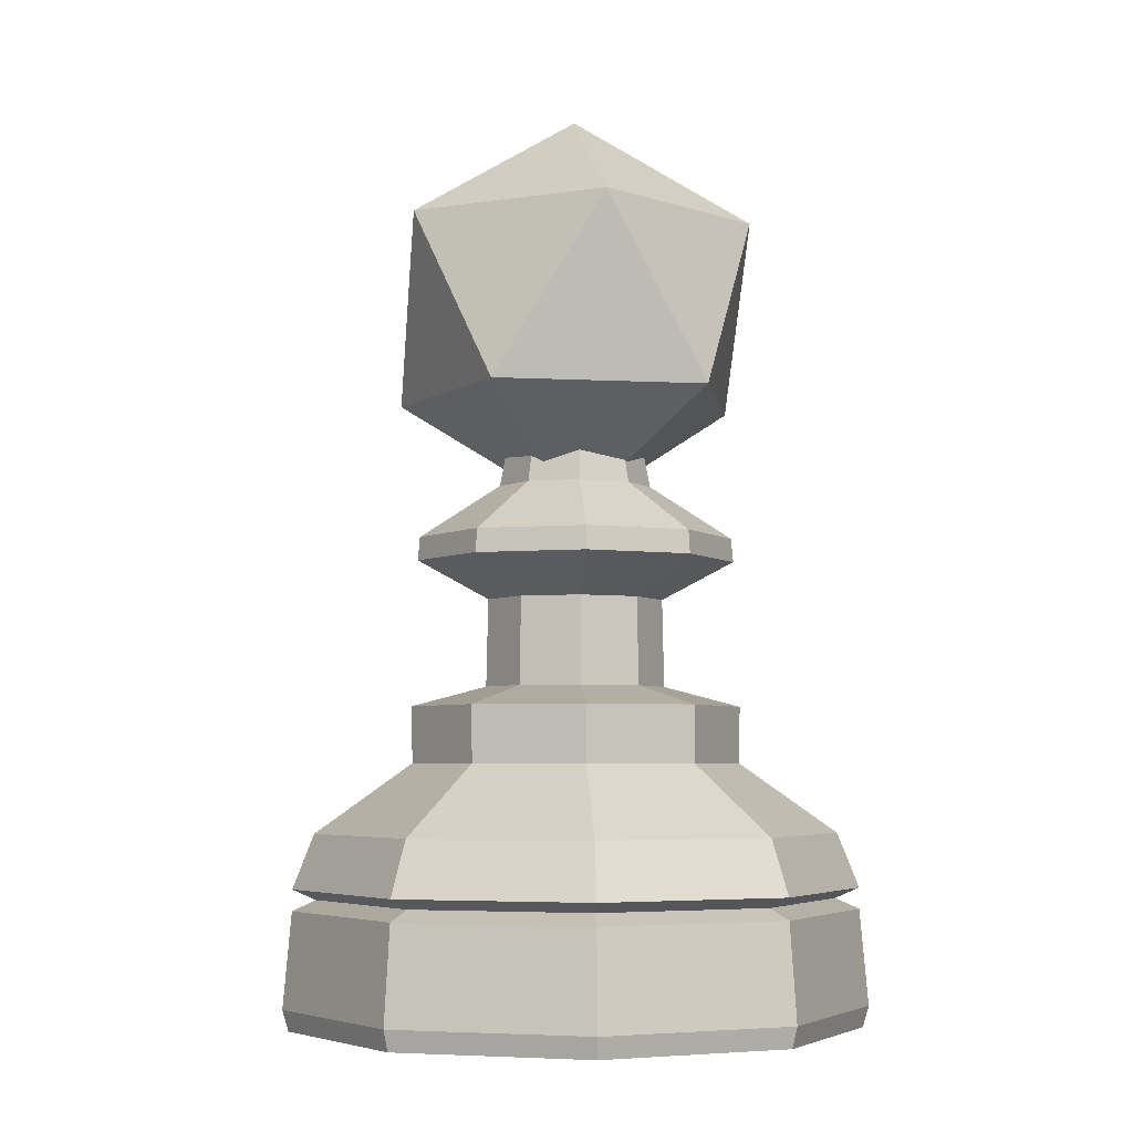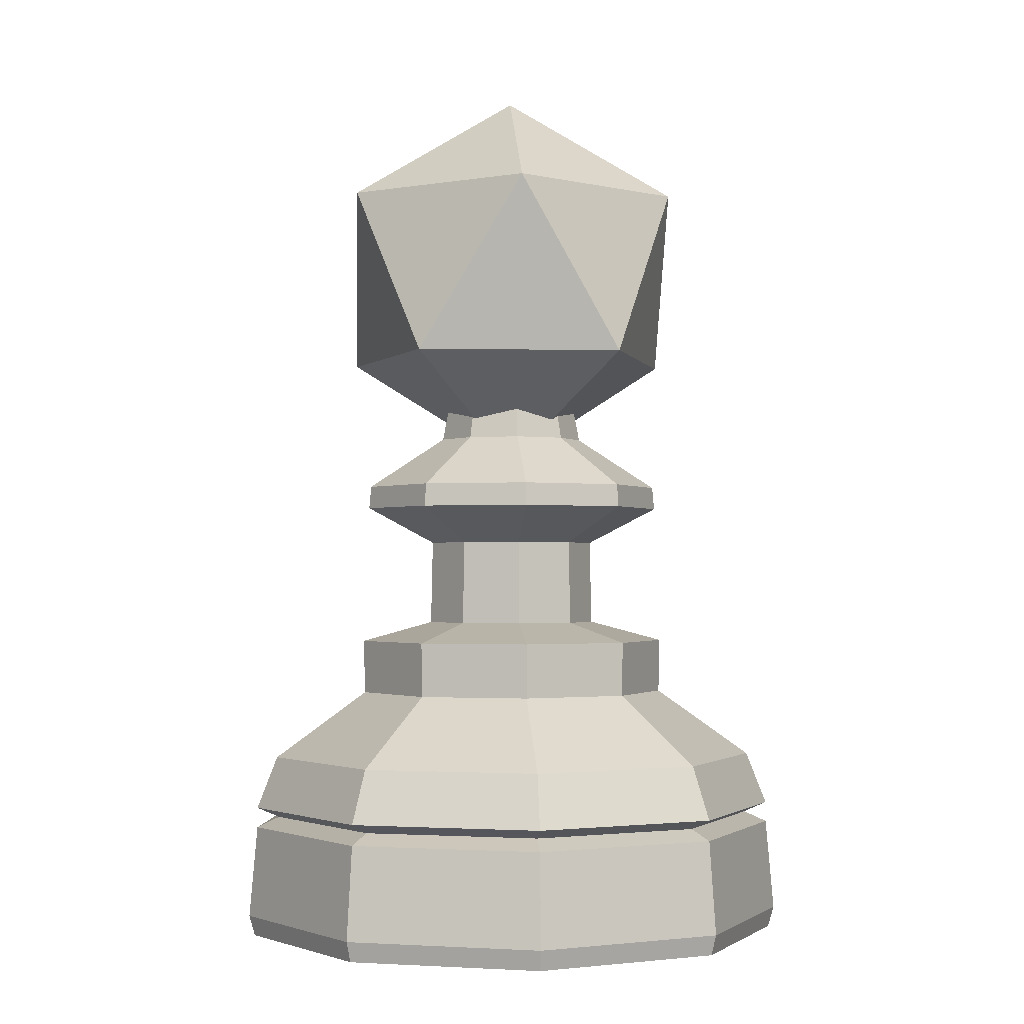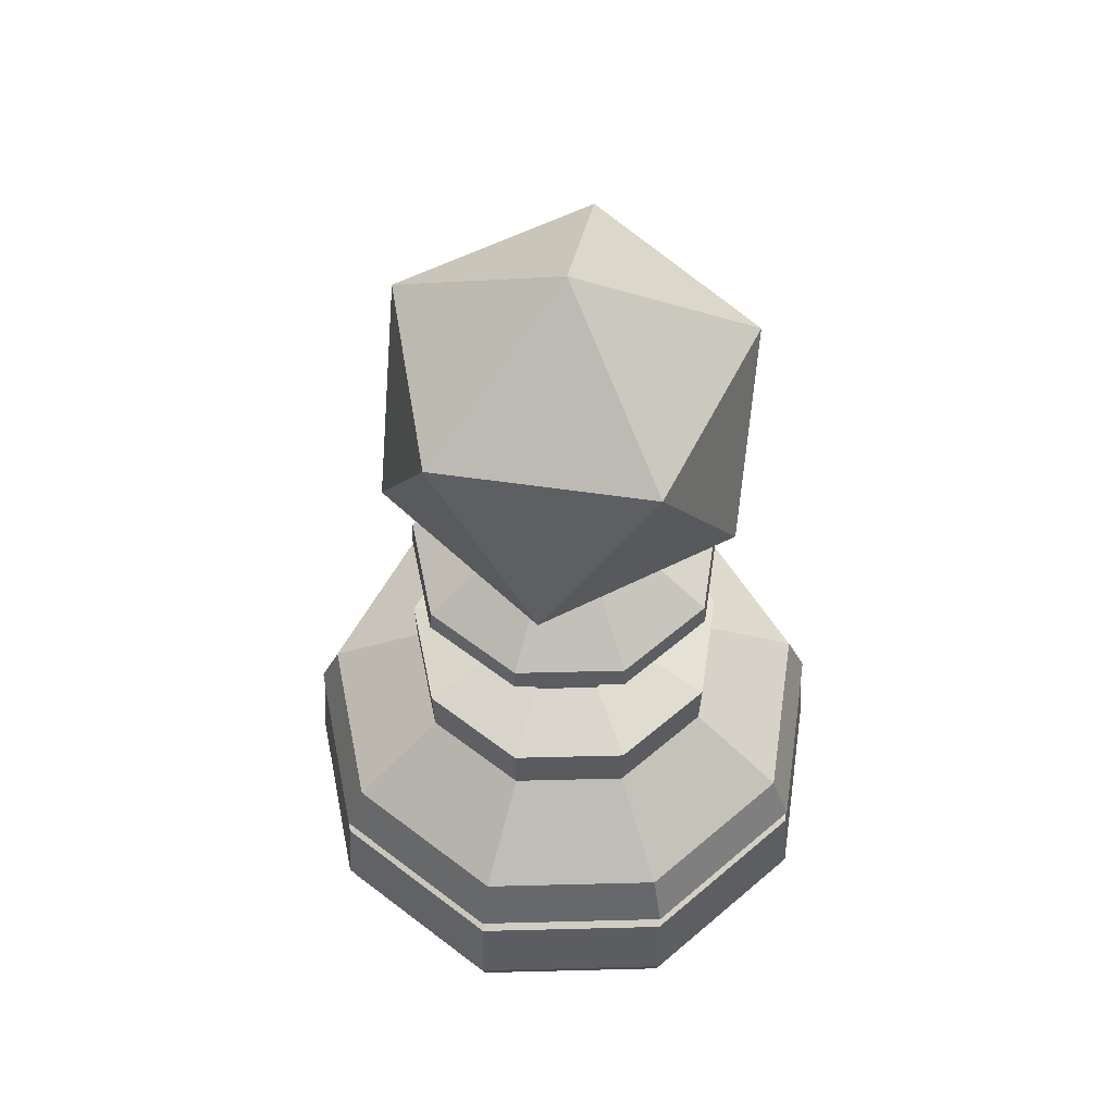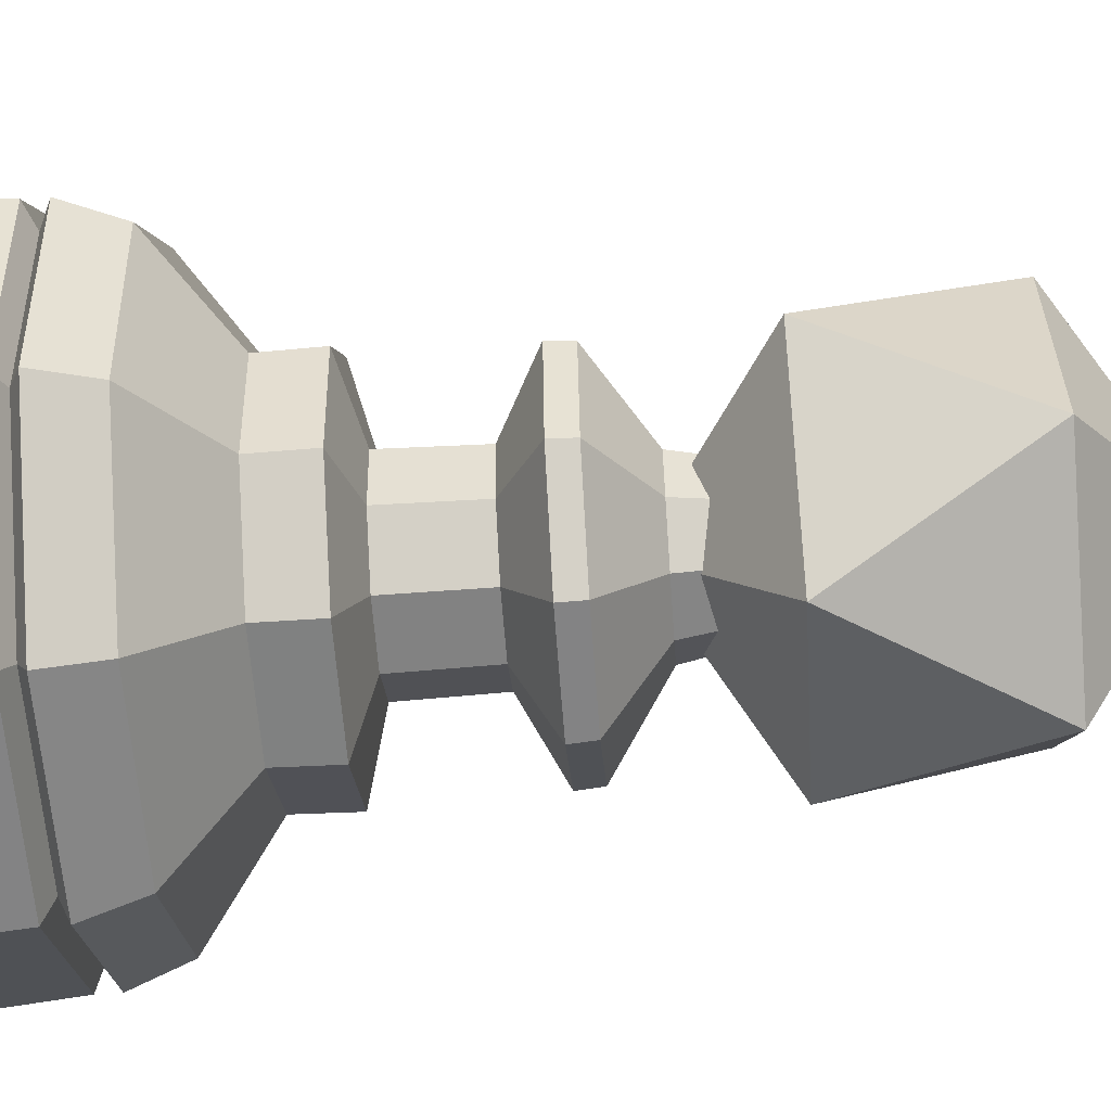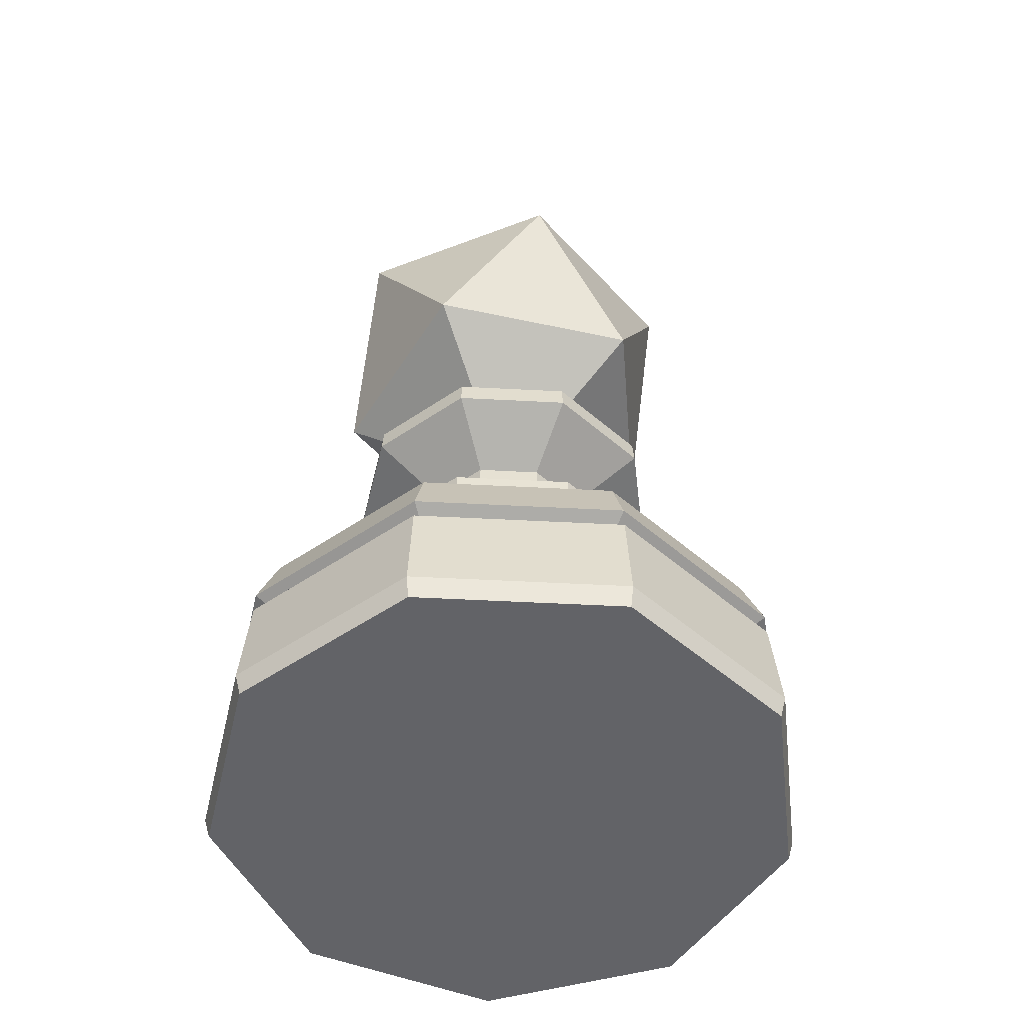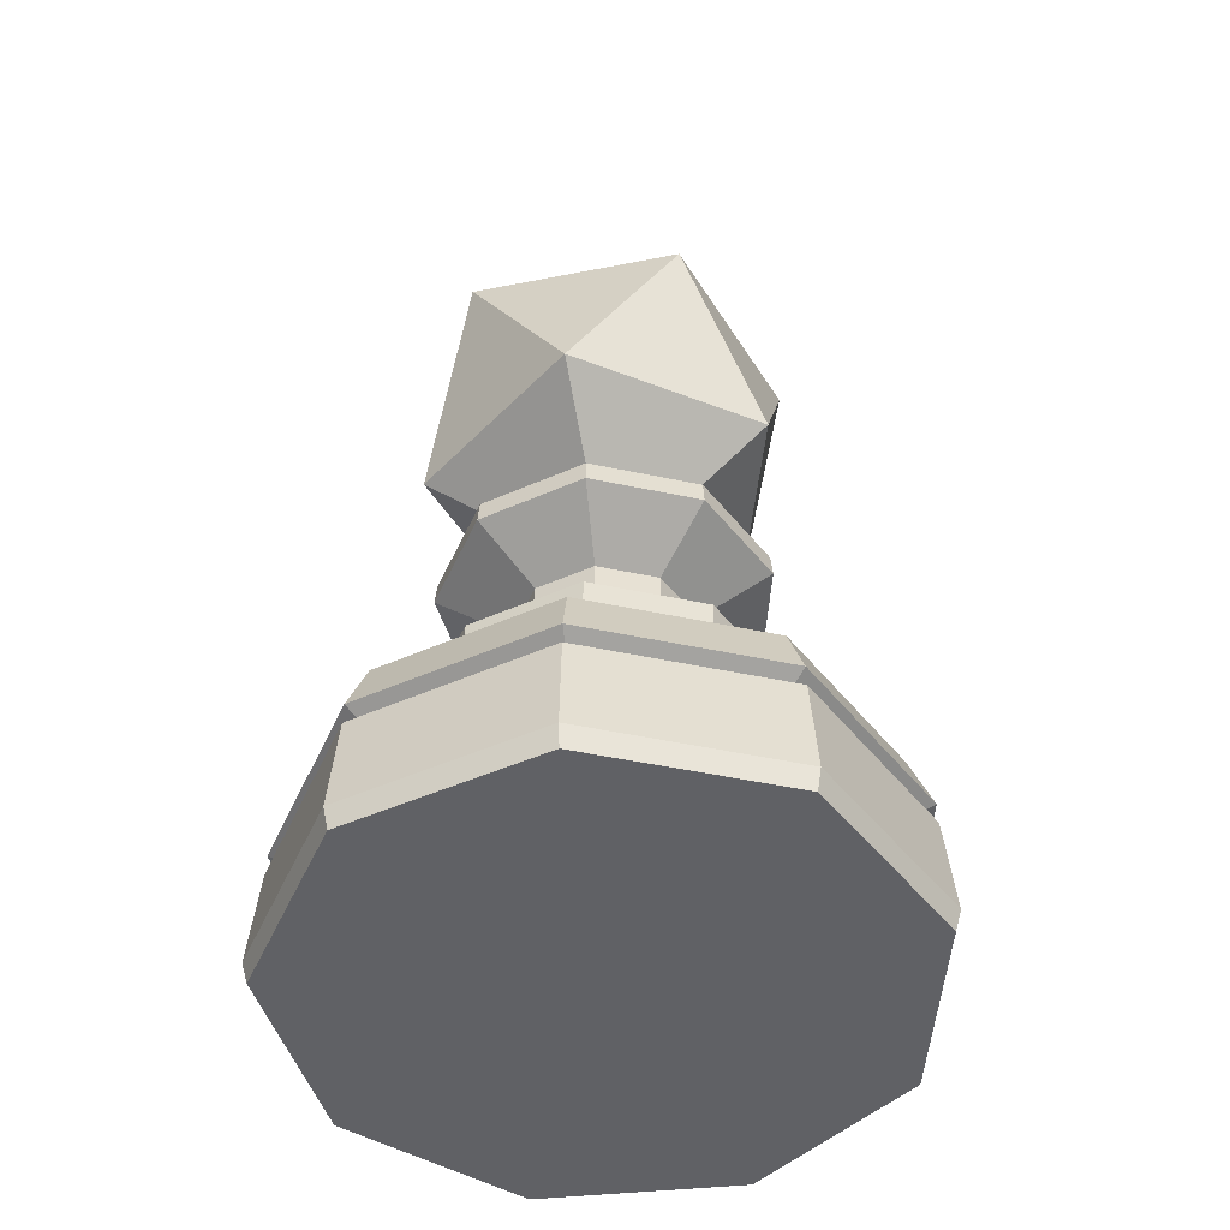
<metadata>
{"format":"obj","ext":"obj","renderer":"f3d","projection":"perspective","resolution":1024,"background":"white","views":[{"elev":-4.8,"azim":116.2,"up":"+Y"},{"elev":-1.7,"azim":-166.0,"up":"+Y"},{"elev":57.9,"azim":98.5,"up":"+Y"},{"elev":-60.5,"azim":94.1,"up":"+Z"},{"elev":-51.0,"azim":-103.3,"up":"+Y"},{"elev":-47.6,"azim":-113.5,"up":"+Y"}]}
</metadata>
<code>
v  -0.4339 1.095e-08 -0.2505
v  -0.1714 2.058e-08 -0.4708
v  -0.175 0.03666 -0.4807
v  -0.4431 0.03666 -0.2558
v  0.4339 1.095e-08 -0.2505
v  0.4934 -3.803e-09 0.087
v  0.5038 0.03666 0.08884
v  0.4431 0.03666 -0.2558
v  -0.4934 -3.803e-09 0.087
v  -0.5038 0.03666 0.08884
v  0.1714 2.058e-08 -0.4708
v  0.175 0.03666 -0.4807
v  0.3221 -1.678e-08 0.3838
v  0 -2.19e-08 0.501
v  0 0.03666 0.5116
v  0.3288 0.03666 0.3919
v  -0.3221 -1.678e-08 0.3838
v  -0.3288 0.03666 0.3919
v  -0.4304 0.2027 -0.2485
v  -0.4894 0.2027 0.0863
v  0.4304 0.2027 -0.2485
v  0.17 0.2027 -0.467
v  0 0.2027 0.497
v  0.3194 0.2027 0.3807
v  -0.3194 0.2027 0.3807
v  -0.17 0.2027 -0.467
v  0.4894 0.2027 0.0863
v  -0.3949 0.221 -0.228
v  -0.156 0.221 -0.4285
v  -0.17 0.2393 -0.467
v  -0.4304 0.2393 -0.2485
v  0.3949 0.221 -0.228
v  0.449 0.221 0.07918
v  0.4894 0.2393 0.0863
v  0.4304 0.2393 -0.2485
v  -0.449 0.221 0.07918
v  -0.4894 0.2393 0.0863
v  0.156 0.221 -0.4285
v  0.17 0.2393 -0.467
v  0.2931 0.221 0.3493
v  0 0.221 0.456
v  0 0.2393 0.497
v  0.3194 0.2393 0.3807
v  -0.2931 0.221 0.3493
v  -0.3194 0.2393 0.3807
v  0.1573 0.3337 -0.4322
v  -0.1573 0.3337 -0.4322
v  0.2957 0.3337 0.3524
v  0.453 0.3337 0.07988
v  -0.2957 0.3337 0.3524
v  0 0.3337 0.46
v  -0.3984 0.3337 -0.23
v  0.3984 0.3337 -0.23
v  -0.453 0.3337 0.07988
v  0.2856 0.4544 0.05035
v  0.2511 0.4544 -0.145
v  -0.2511 0.4544 -0.145
v  -0.2856 0.4544 0.05035
v  0.09917 0.4544 -0.2725
v  0 0.4544 0.29
v  0.1864 0.4544 0.2221
v  -0.1864 0.4544 0.2221
v  -0.09917 0.4544 -0.2725
v  0.1571 0.5883 0.0277
v  0.1025 0.5883 0.1222
v  0.1003 0.7421 0.1196
v  0.1537 0.7421 0.02711
v  0 0.5883 0.1595
v  -0.1025 0.5883 0.1222
v  -0.1003 0.7421 0.1196
v  0 0.7421 0.1561
v  -0.1382 0.5883 -0.07976
v  -0.05456 0.5883 -0.1499
v  -0.05339 0.7421 -0.1467
v  -0.1352 0.7421 -0.07806
v  0.1382 0.5883 -0.07976
v  0.1352 0.7421 -0.07806
v  -0.1571 0.5883 0.0277
v  -0.1537 0.7421 0.02711
v  0.05456 0.5883 -0.1499
v  0.05339 0.7421 -0.1467
v  0.1791 0.8495 0.2135
v  0 0.8495 0.2787
v  0 0.9433 0.1357
v  0.08725 0.9433 0.104
v  -0.1791 0.8495 0.2135
v  -0.2745 0.8495 0.04839
v  -0.1337 0.9433 0.02357
v  -0.08725 0.9433 0.104
v  -0.09532 0.8495 -0.2619
v  0.09532 0.8495 -0.2619
v  0.04643 0.9433 -0.1276
v  -0.04643 0.9433 -0.1276
v  0.2745 0.8495 0.04839
v  0.1337 0.9433 0.02357
v  -0.2414 0.8495 -0.1393
v  -0.1176 0.9433 -0.06787
v  0.2414 0.8495 -0.1393
v  0.1176 0.9433 -0.06787
v  -0.1081 0.9988 -0.06241
v  -0.1229 0.9988 0.02167
v  0.1081 0.9988 -0.06241
v  0.04269 0.9988 -0.1173
v  0 0.9988 0.1248
v  0.08023 0.9988 0.09561
v  -0.08023 0.9988 0.09561
v  -0.04269 0.9988 -0.1173
v  0.1229 0.9988 0.02167
v  0.2445 0.8082 -0.1412
v  0.09655 0.8082 -0.2653
v  -0.2445 0.8082 -0.1412
v  -0.278 0.8082 0.04902
v  0.278 0.8082 0.04902
v  -0.09655 0.8082 -0.2653
v  -0.1815 0.8082 0.2163
v  0 0.8082 0.2823
v  0.1815 0.8082 0.2163
v  0 0.901 3.938e-08
v  -0.2556 1.096 -0.1857
v  0.09762 1.096 -0.3004
v  -0.2556 1.096 0.1857
v  0.3159 1.096 4.792e-08
v  0.09762 1.096 0.3004
v  -0.3159 1.412 6.172e-08
v  -0.09762 1.412 -0.3004
v  0.2556 1.412 -0.1857
v  0.2556 1.412 0.1857
v  -0.09762 1.412 0.3004
v  0 1.607 7.026e-08
v  0.09998 0.5529 -0.2747
v  -0.09998 0.5529 -0.2747
v  -0.2879 0.5529 0.05076
v  -0.1879 0.5529 0.2239
v  0 0.5529 0.2923
v  0.1879 0.5529 0.2239
v  0.2532 0.5529 -0.1462
v  -0.2532 0.5529 -0.1462
v  0.2879 0.5529 0.05076
g Black_Pawn_mesh
f 1 2 3 4
f 5 6 7 8
f 9 1 4 10
f 11 5 8 12
f 13 14 15 16
f 17 9 10 18
f 2 11 12 3
f 6 13 16 7
f 14 17 18 15
f 10 4 19 20
f 12 8 21 22
f 16 15 23 24
f 18 10 20 25
f 3 12 22 26
f 7 16 24 27
f 15 18 25 23
f 4 3 26 19
f 8 7 27 21
f 28 29 30 31
f 32 33 34 35
f 36 28 31 37
f 38 32 35 39
f 40 41 42 43
f 44 36 37 45
f 29 38 39 30
f 33 40 43 34
f 41 44 45 42
f 23 25 44 41
f 27 24 40 33
f 26 22 38 29
f 25 20 36 44
f 24 23 41 40
f 22 21 32 38
f 20 19 28 36
f 21 27 33 32
f 19 26 29 28
f 30 39 46 47
f 34 43 48 49
f 42 45 50 51
f 31 30 47 52
f 35 34 49 53
f 37 31 52 54
f 39 35 53 46
f 43 42 51 48
f 45 37 54 50
f 53 49 55 56
f 54 52 57 58
f 46 53 56 59
f 48 51 60 61
f 50 54 58 62
f 47 46 59 63
f 49 48 61 55
f 51 50 62 60
f 52 47 63 57
f 64 65 66 67
f 68 69 70 71
f 72 73 74 75
f 76 64 67 77
f 78 72 75 79
f 80 76 77 81
f 65 68 71 66
f 69 78 79 70
f 73 80 81 74
f 82 83 84 85
f 86 87 88 89
f 90 91 92 93
f 94 82 85 95
f 83 86 89 84
f 96 90 93 97
f 98 94 95 99
f 87 96 97 88
f 91 98 99 92
f 88 97 100 101
f 92 99 102 103
f 85 84 104 105
f 89 88 101 106
f 93 92 103 107
f 95 85 105 108
f 84 89 106 104
f 97 93 107 100
f 99 95 108 102
f 81 77 109 110
f 110 109 98 91
f 79 75 111 112
f 112 111 96 87
f 77 67 113 109
f 109 113 94 98
f 75 74 114 111
f 111 114 90 96
f 71 70 115 116
f 116 115 86 83
f 67 66 117 113
f 113 117 82 94
f 74 81 110 114
f 114 110 91 90
f 70 79 112 115
f 115 112 87 86
f 66 71 116 117
f 117 116 83 82
f 118 119 120
f 119 118 121
f 118 120 122
f 118 122 123
f 118 123 121
f 119 121 124
f 120 119 125
f 122 120 126
f 123 122 127
f 121 123 128
f 119 124 125
f 120 125 126
f 122 126 127
f 123 127 128
f 121 128 124
f 125 124 129
f 126 125 129
f 127 126 129
f 128 127 129
f 124 128 129
f 63 59 130 131
f 62 58 132 133
f 61 60 134 135
f 59 56 136 130
f 58 57 137 132
f 56 55 138 136
f 57 63 131 137
f 60 62 133 134
f 55 61 135 138
f 131 130 80 73
f 133 132 78 69
f 135 134 68 65
f 130 136 76 80
f 132 137 72 78
f 136 138 64 76
f 137 131 73 72
f 134 133 69 68
f 138 135 65 64
f 13 6 5 11 2 1 9 17 14

</code>
